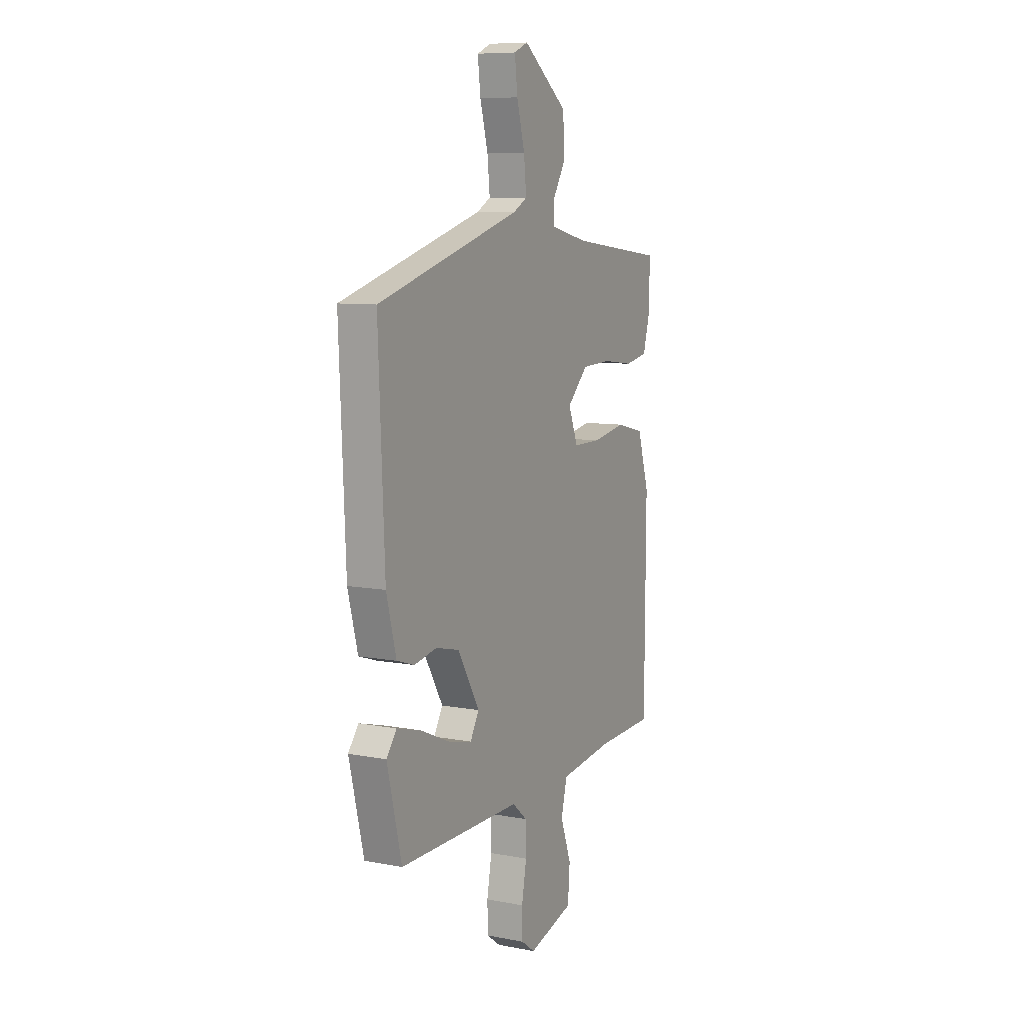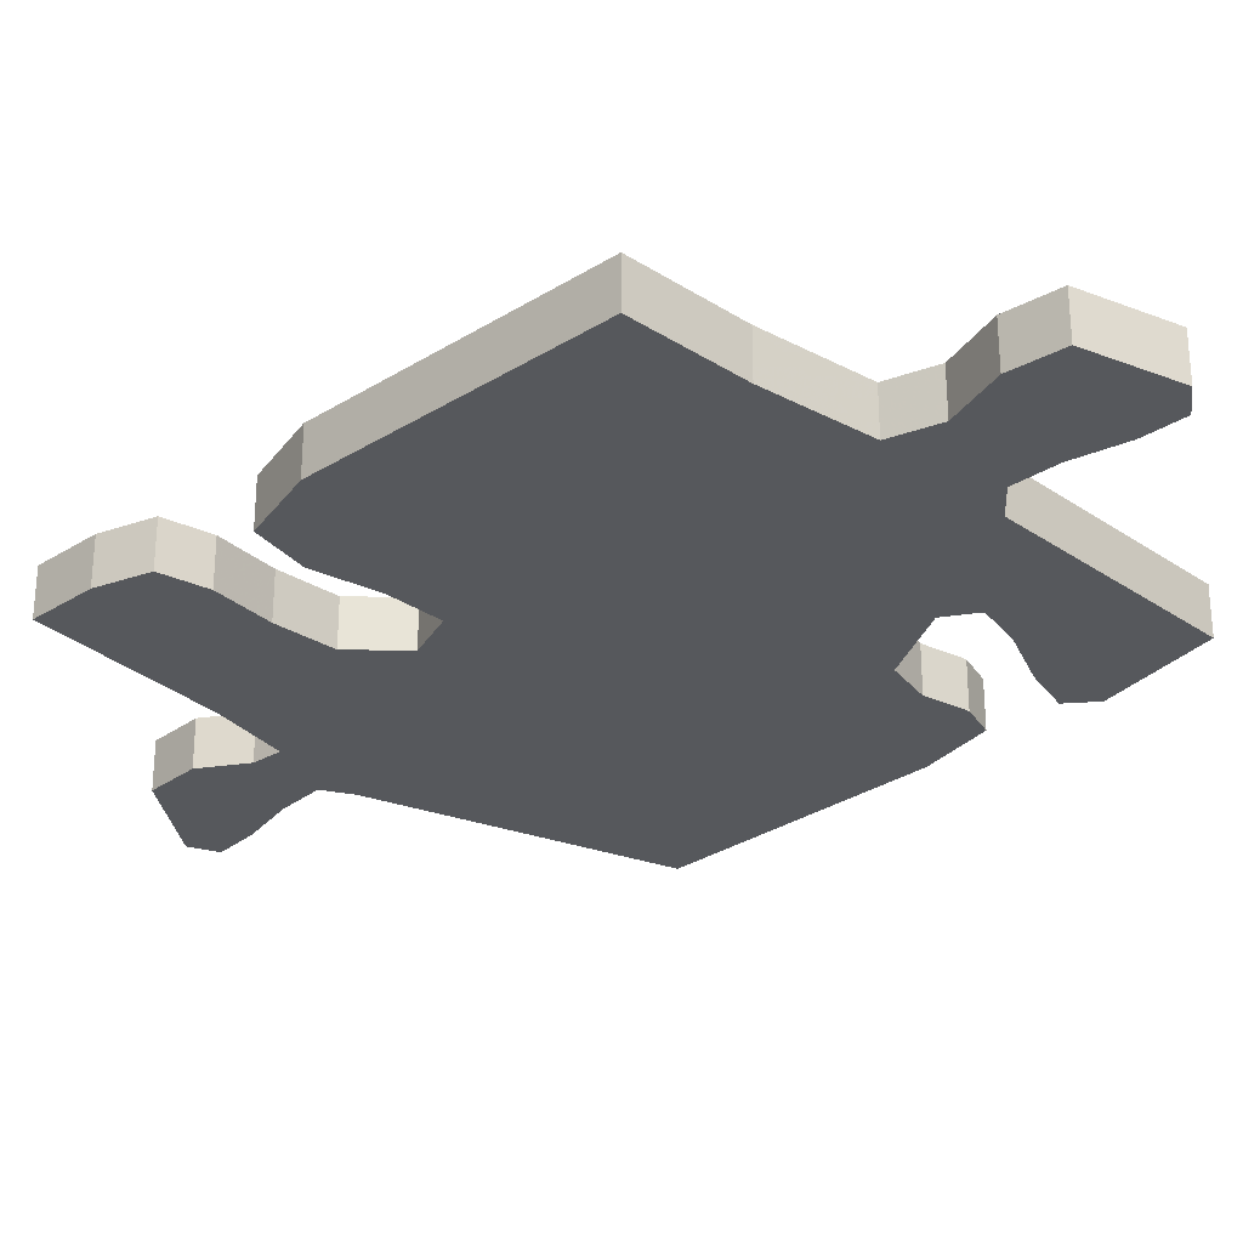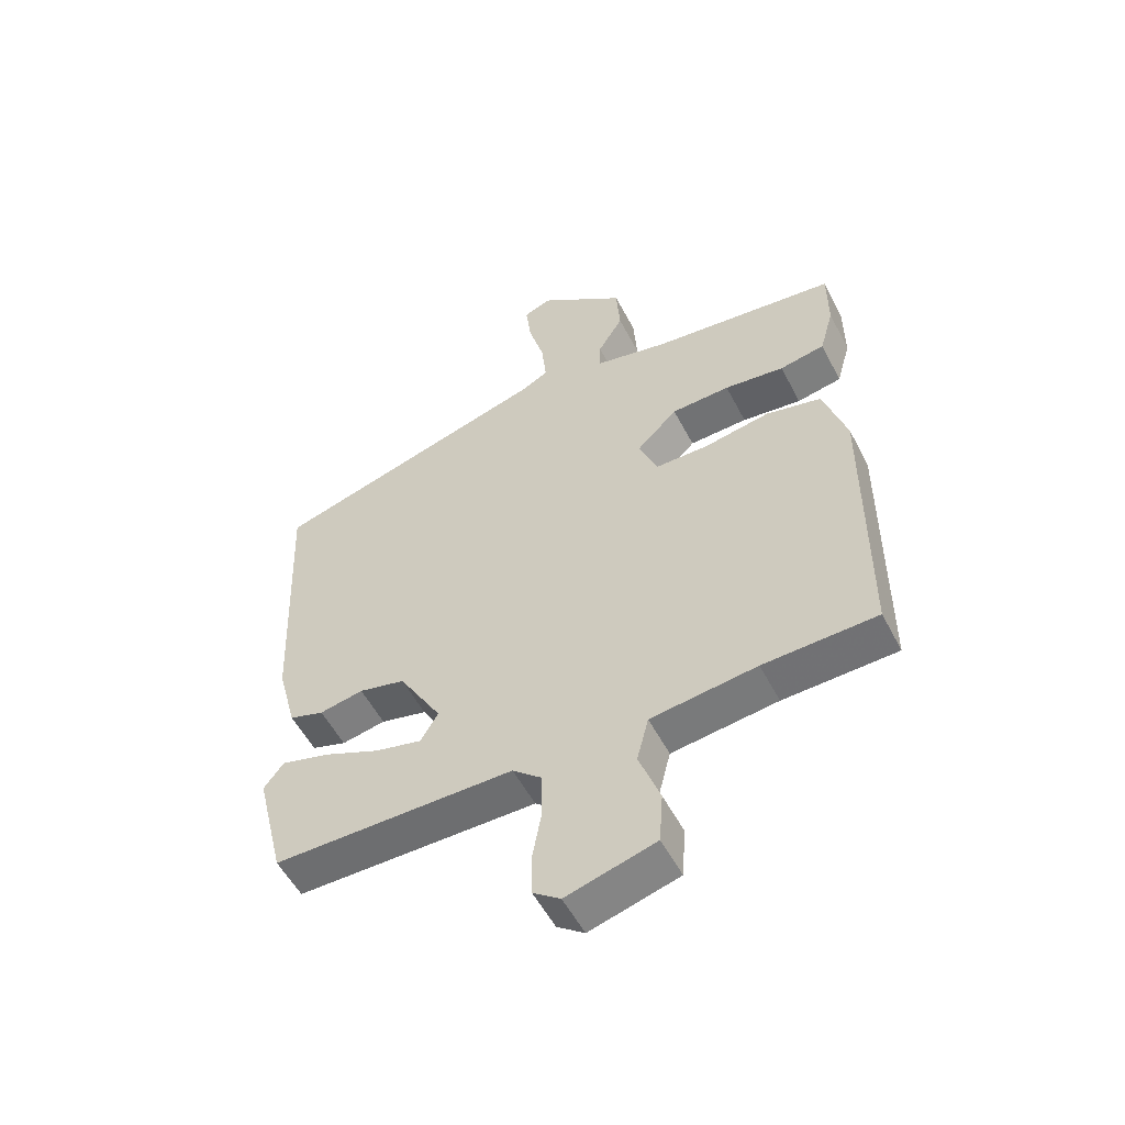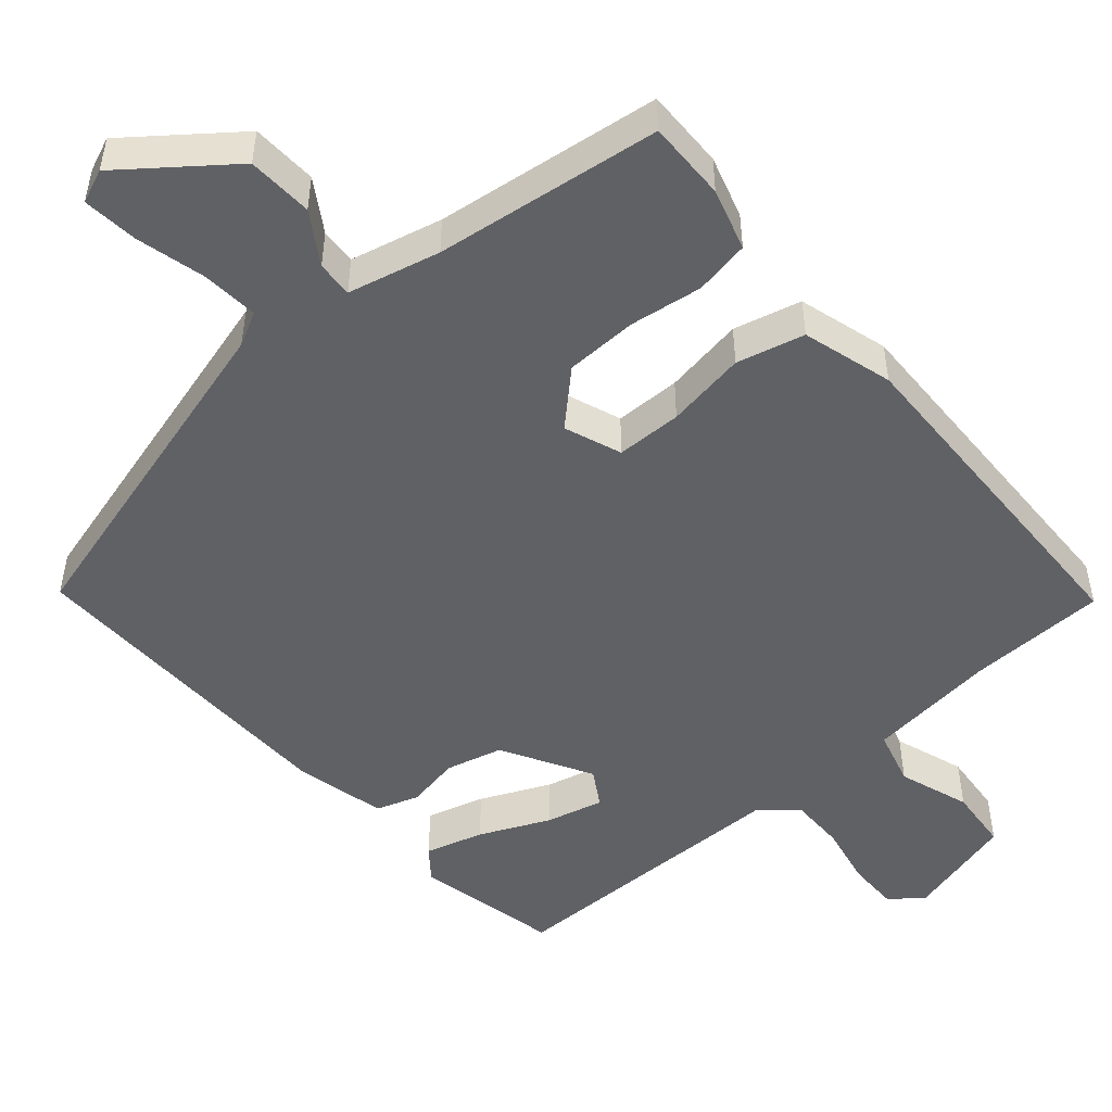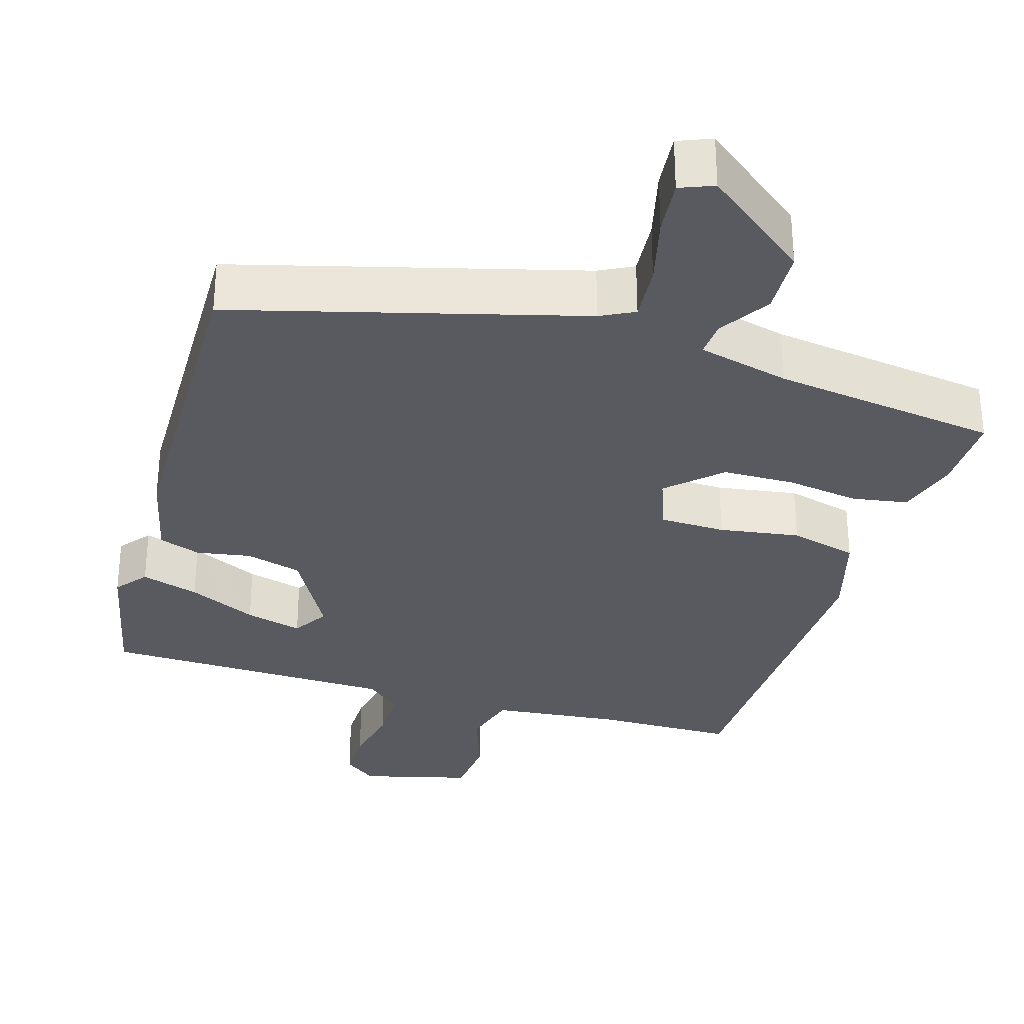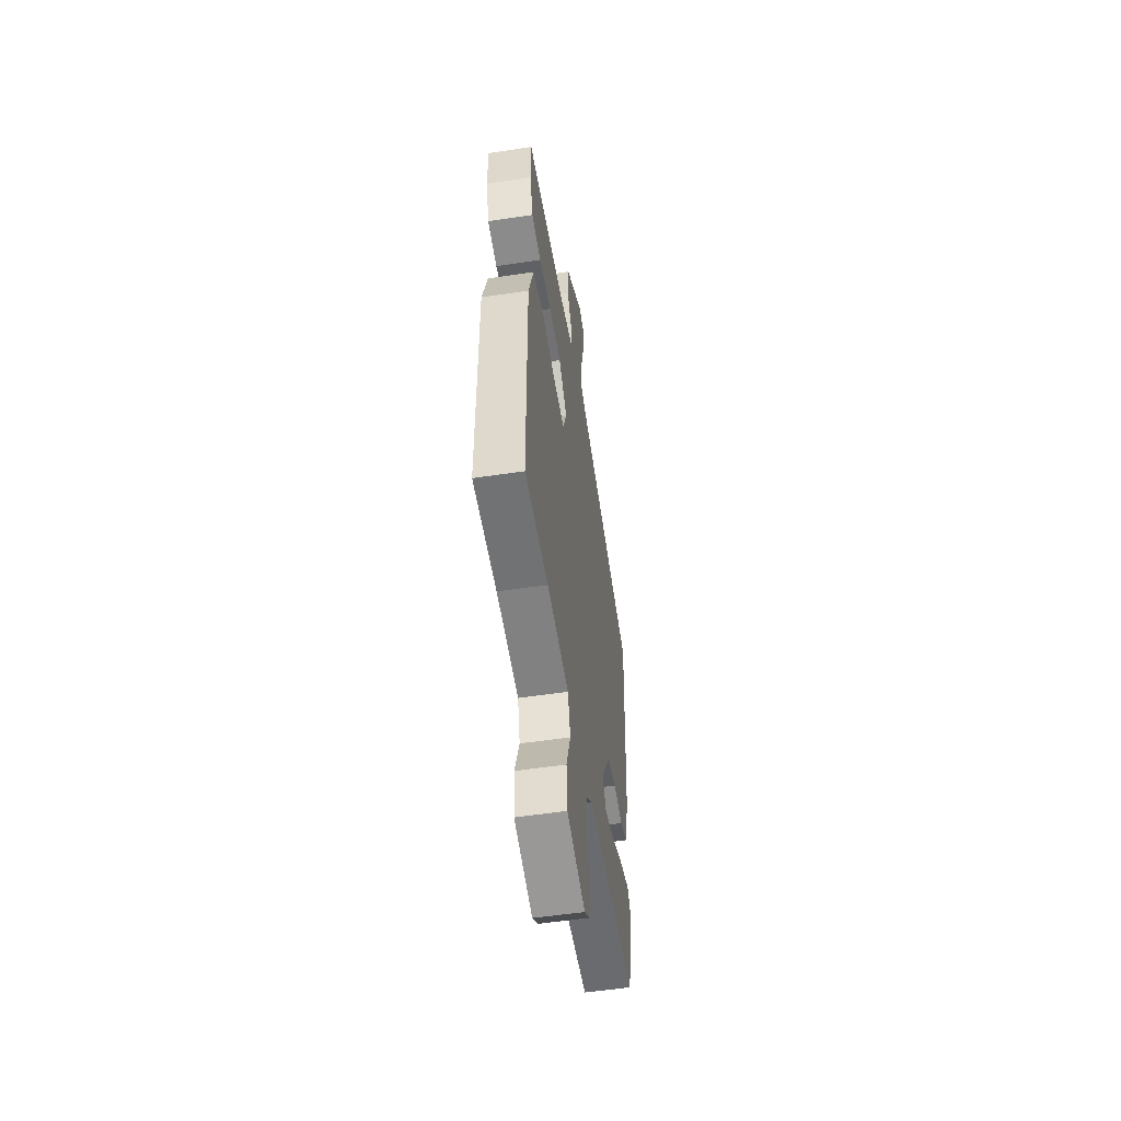
<metadata>
{"format":"obj","ext":"obj","renderer":"f3d","projection":"perspective","resolution":1024,"background":"white","views":[{"elev":8.6,"azim":-62.8,"up":"+Z"},{"elev":-27.9,"azim":133.7,"up":"+Y"},{"elev":-54.2,"azim":27.1,"up":"+Z"},{"elev":-49.9,"azim":39.8,"up":"+Y"},{"elev":-31.9,"azim":-18.1,"up":"+Y"},{"elev":-53.3,"azim":99.2,"up":"+Z"}]}
</metadata>
<code>
v 0.517 0.07 0.455
v 0.517 0.07 0.349
v 0.494 0.07 0.267
v 0.421 0.07 0.253
v 0.324 0.07 0.265
v 0.229 0.07 0.261
v 0.163 0.07 0.196
v 0.193 0.07 0.121
v 0.28 0.07 0.121
v 0.386 0.07 0.14
v 0.476 0.07 0.119
v 0.513 0.07 0
v 0.51 0.07 -0.461
v 0.327 0.07 -0.468
v 0.156 0.07 -0.49
v 0.137 0.07 -0.564
v 0.171 0.07 -0.657
v 0.165 0.07 -0.74
v 0.021 0.07 -0.781
v -0.023 0.07 -0.749
v -0.024 0.07 -0.681
v -0.009 0.07 -0.599
v -0.01 0.07 -0.526
v -0.057 0.07 -0.486
v -0.446 0.07 -0.487
v -0.492 0.07 -0.299
v -0.46 0.07 -0.257
v -0.383 0.07 -0.278
v -0.291 0.07 -0.318
v -0.215 0.07 -0.336
v -0.187 0.07 -0.288
v -0.256 0.07 -0.171
v -0.331 0.07 -0.153
v -0.402 0.07 -0.167
v -0.458 0.07 -0.149
v -0.489 0.07 -0.031
v -0.508 0.07 0.408
v -0.055 0.07 0.542
v -0.011 0.07 0.566
v -0.019 0.07 0.641
v -0.044 0.07 0.732
v -0.053 0.07 0.805
v -0.009 0.07 0.824
v 0.132 0.07 0.719
v 0.138 0.07 0.632
v 0.097 0.07 0.564
v 0.095 0.07 0.516
v 0.217 0.07 0.489
v 0.517 0 0.455
v 0.517 0 0.349
v 0.494 0 0.267
v 0.421 0 0.253
v 0.324 0 0.265
v 0.229 0 0.261
v 0.163 0 0.196
v 0.193 0 0.121
v 0.28 0 0.121
v 0.386 0 0.14
v 0.476 0 0.119
v 0.513 0 0
v 0.51 0 -0.461
v 0.327 0 -0.468
v 0.156 0 -0.49
v 0.137 0 -0.564
v 0.171 0 -0.657
v 0.165 0 -0.74
v 0.021 0 -0.781
v -0.023 0 -0.749
v -0.024 0 -0.681
v -0.009 0 -0.599
v -0.01 0 -0.526
v -0.057 0 -0.486
v -0.446 0 -0.487
v -0.492 0 -0.299
v -0.46 0 -0.257
v -0.383 0 -0.278
v -0.291 0 -0.318
v -0.215 0 -0.336
v -0.187 0 -0.288
v -0.256 0 -0.171
v -0.331 0 -0.153
v -0.402 0 -0.167
v -0.458 0 -0.149
v -0.489 0 -0.031
v -0.508 0 0.408
v -0.055 0 0.542
v -0.011 0 0.566
v -0.019 0 0.641
v -0.044 0 0.732
v -0.053 0 0.805
v -0.009 0 0.824
v 0.132 0 0.719
v 0.138 0 0.632
v 0.097 0 0.564
v 0.095 0 0.516
v 0.217 0 0.489
f 44 45 46
f 43 44 46
f 42 43 46
f 41 42 46
f 40 41 46
f 39 40 46 47
f 38 39 47
f 38 47 48
f 37 38 48
f 36 37 48
f 35 36 48
f 34 35 48
f 33 34 48
f 27 28 29
f 26 27 29
f 25 26 29
f 24 25 29
f 24 29 30
f 23 24 30 31
f 20 21 22
f 19 20 22
f 18 19 22
f 17 18 22
f 16 17 22
f 15 16 22 23
f 12 13 14
f 11 12 14
f 10 11 14
f 9 10 14
f 8 9 14 15
f 23 31 32
f 15 23 32
f 8 15 32
f 7 8 32
f 3 4 5
f 2 3 5
f 1 2 5 6
f 32 33 48
f 7 32 48
f 6 7 48
f 1 6 48
f 94 93 92
f 94 92 91
f 94 91 90
f 94 90 89
f 94 89 88
f 95 94 88 87
f 95 87 86
f 96 95 86
f 96 86 85
f 96 85 84
f 96 84 83
f 96 83 82
f 96 82 81
f 77 76 75
f 77 75 74
f 77 74 73
f 77 73 72
f 78 77 72
f 79 78 72 71
f 70 69 68
f 70 68 67
f 70 67 66
f 70 66 65
f 70 65 64
f 71 70 64 63
f 62 61 60
f 62 60 59
f 62 59 58
f 62 58 57
f 63 62 57 56
f 80 79 71
f 80 71 63
f 80 63 56
f 80 56 55
f 53 52 51
f 53 51 50
f 54 53 50 49
f 96 81 80
f 96 80 55
f 96 55 54
f 96 54 49
f 1 49 50 2
f 2 50 51 3
f 3 51 52 4
f 4 52 53 5
f 5 53 54 6
f 6 54 55 7
f 7 55 56 8
f 8 56 57 9
f 9 57 58 10
f 10 58 59 11
f 11 59 60 12
f 12 60 61 13
f 13 61 62 14
f 14 62 63 15
f 15 63 64 16
f 16 64 65 17
f 17 65 66 18
f 18 66 67 19
f 19 67 68 20
f 20 68 69 21
f 21 69 70 22
f 22 70 71 23
f 23 71 72 24
f 24 72 73 25
f 25 73 74 26
f 26 74 75 27
f 27 75 76 28
f 28 76 77 29
f 29 77 78 30
f 30 78 79 31
f 31 79 80 32
f 32 80 81 33
f 33 81 82 34
f 34 82 83 35
f 35 83 84 36
f 36 84 85 37
f 37 85 86 38
f 38 86 87 39
f 39 87 88 40
f 40 88 89 41
f 41 89 90 42
f 42 90 91 43
f 43 91 92 44
f 44 92 93 45
f 45 93 94 46
f 46 94 95 47
f 47 95 96 48
f 48 96 49 1

</code>
